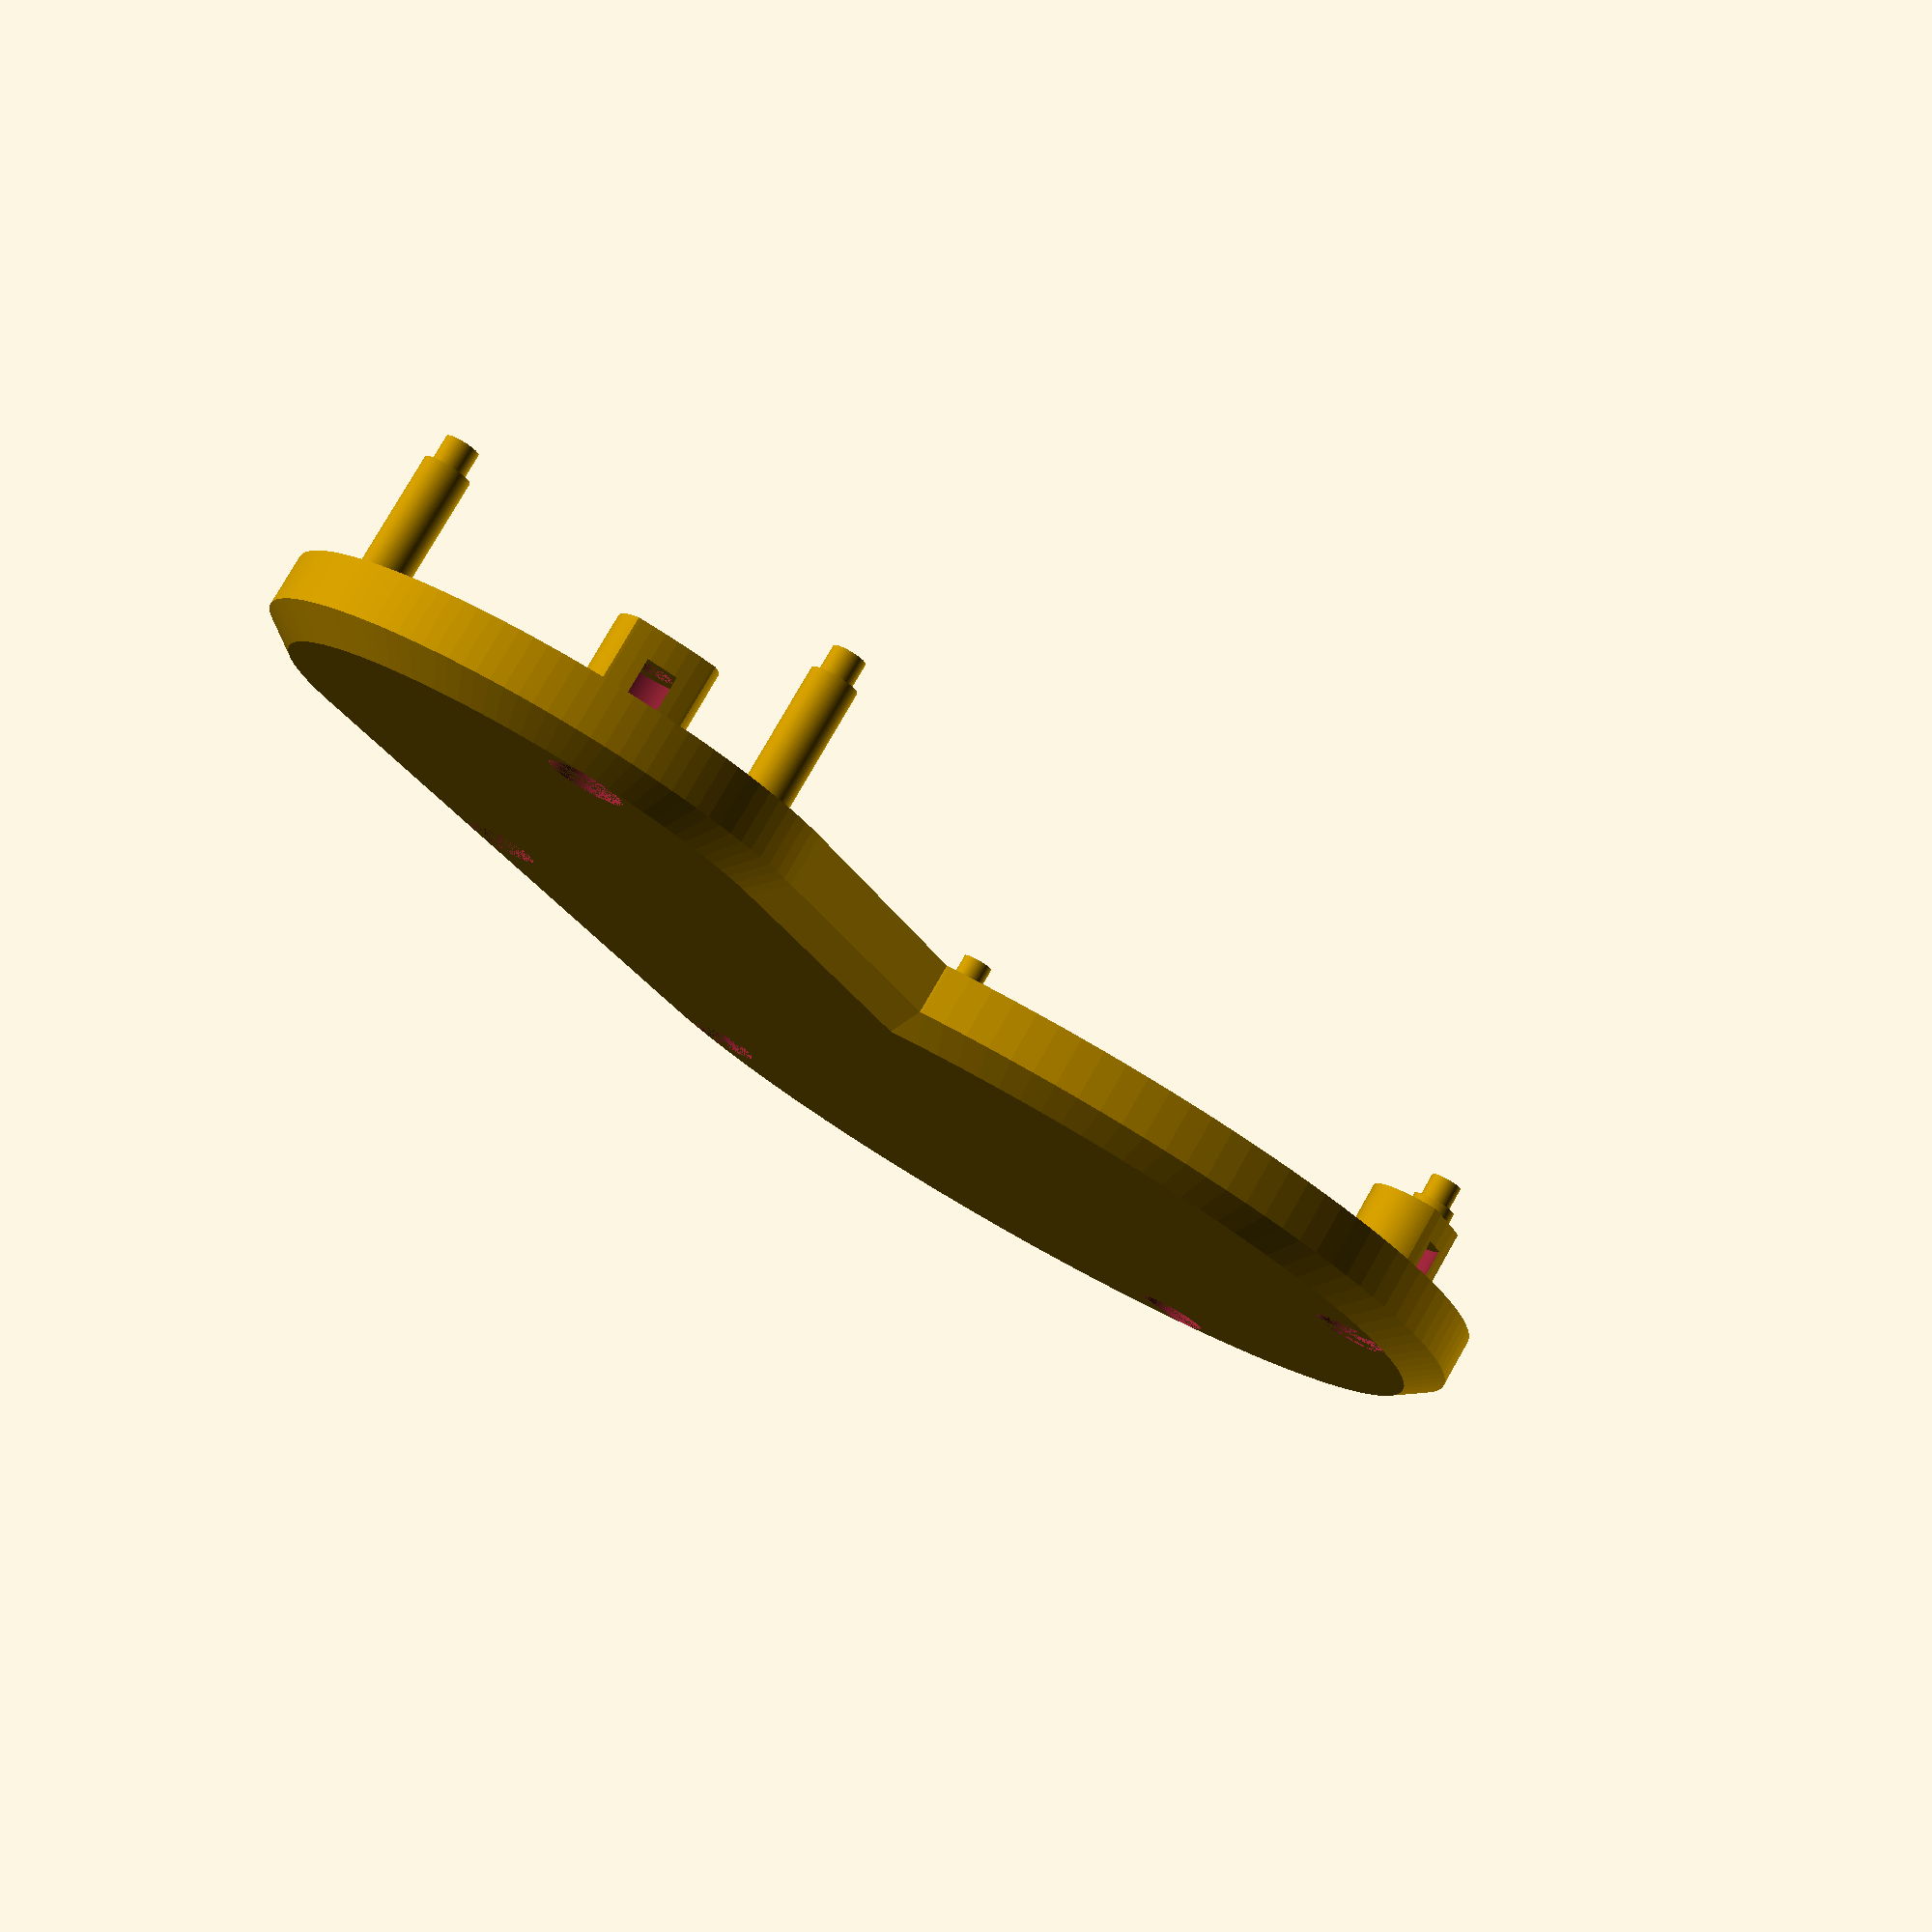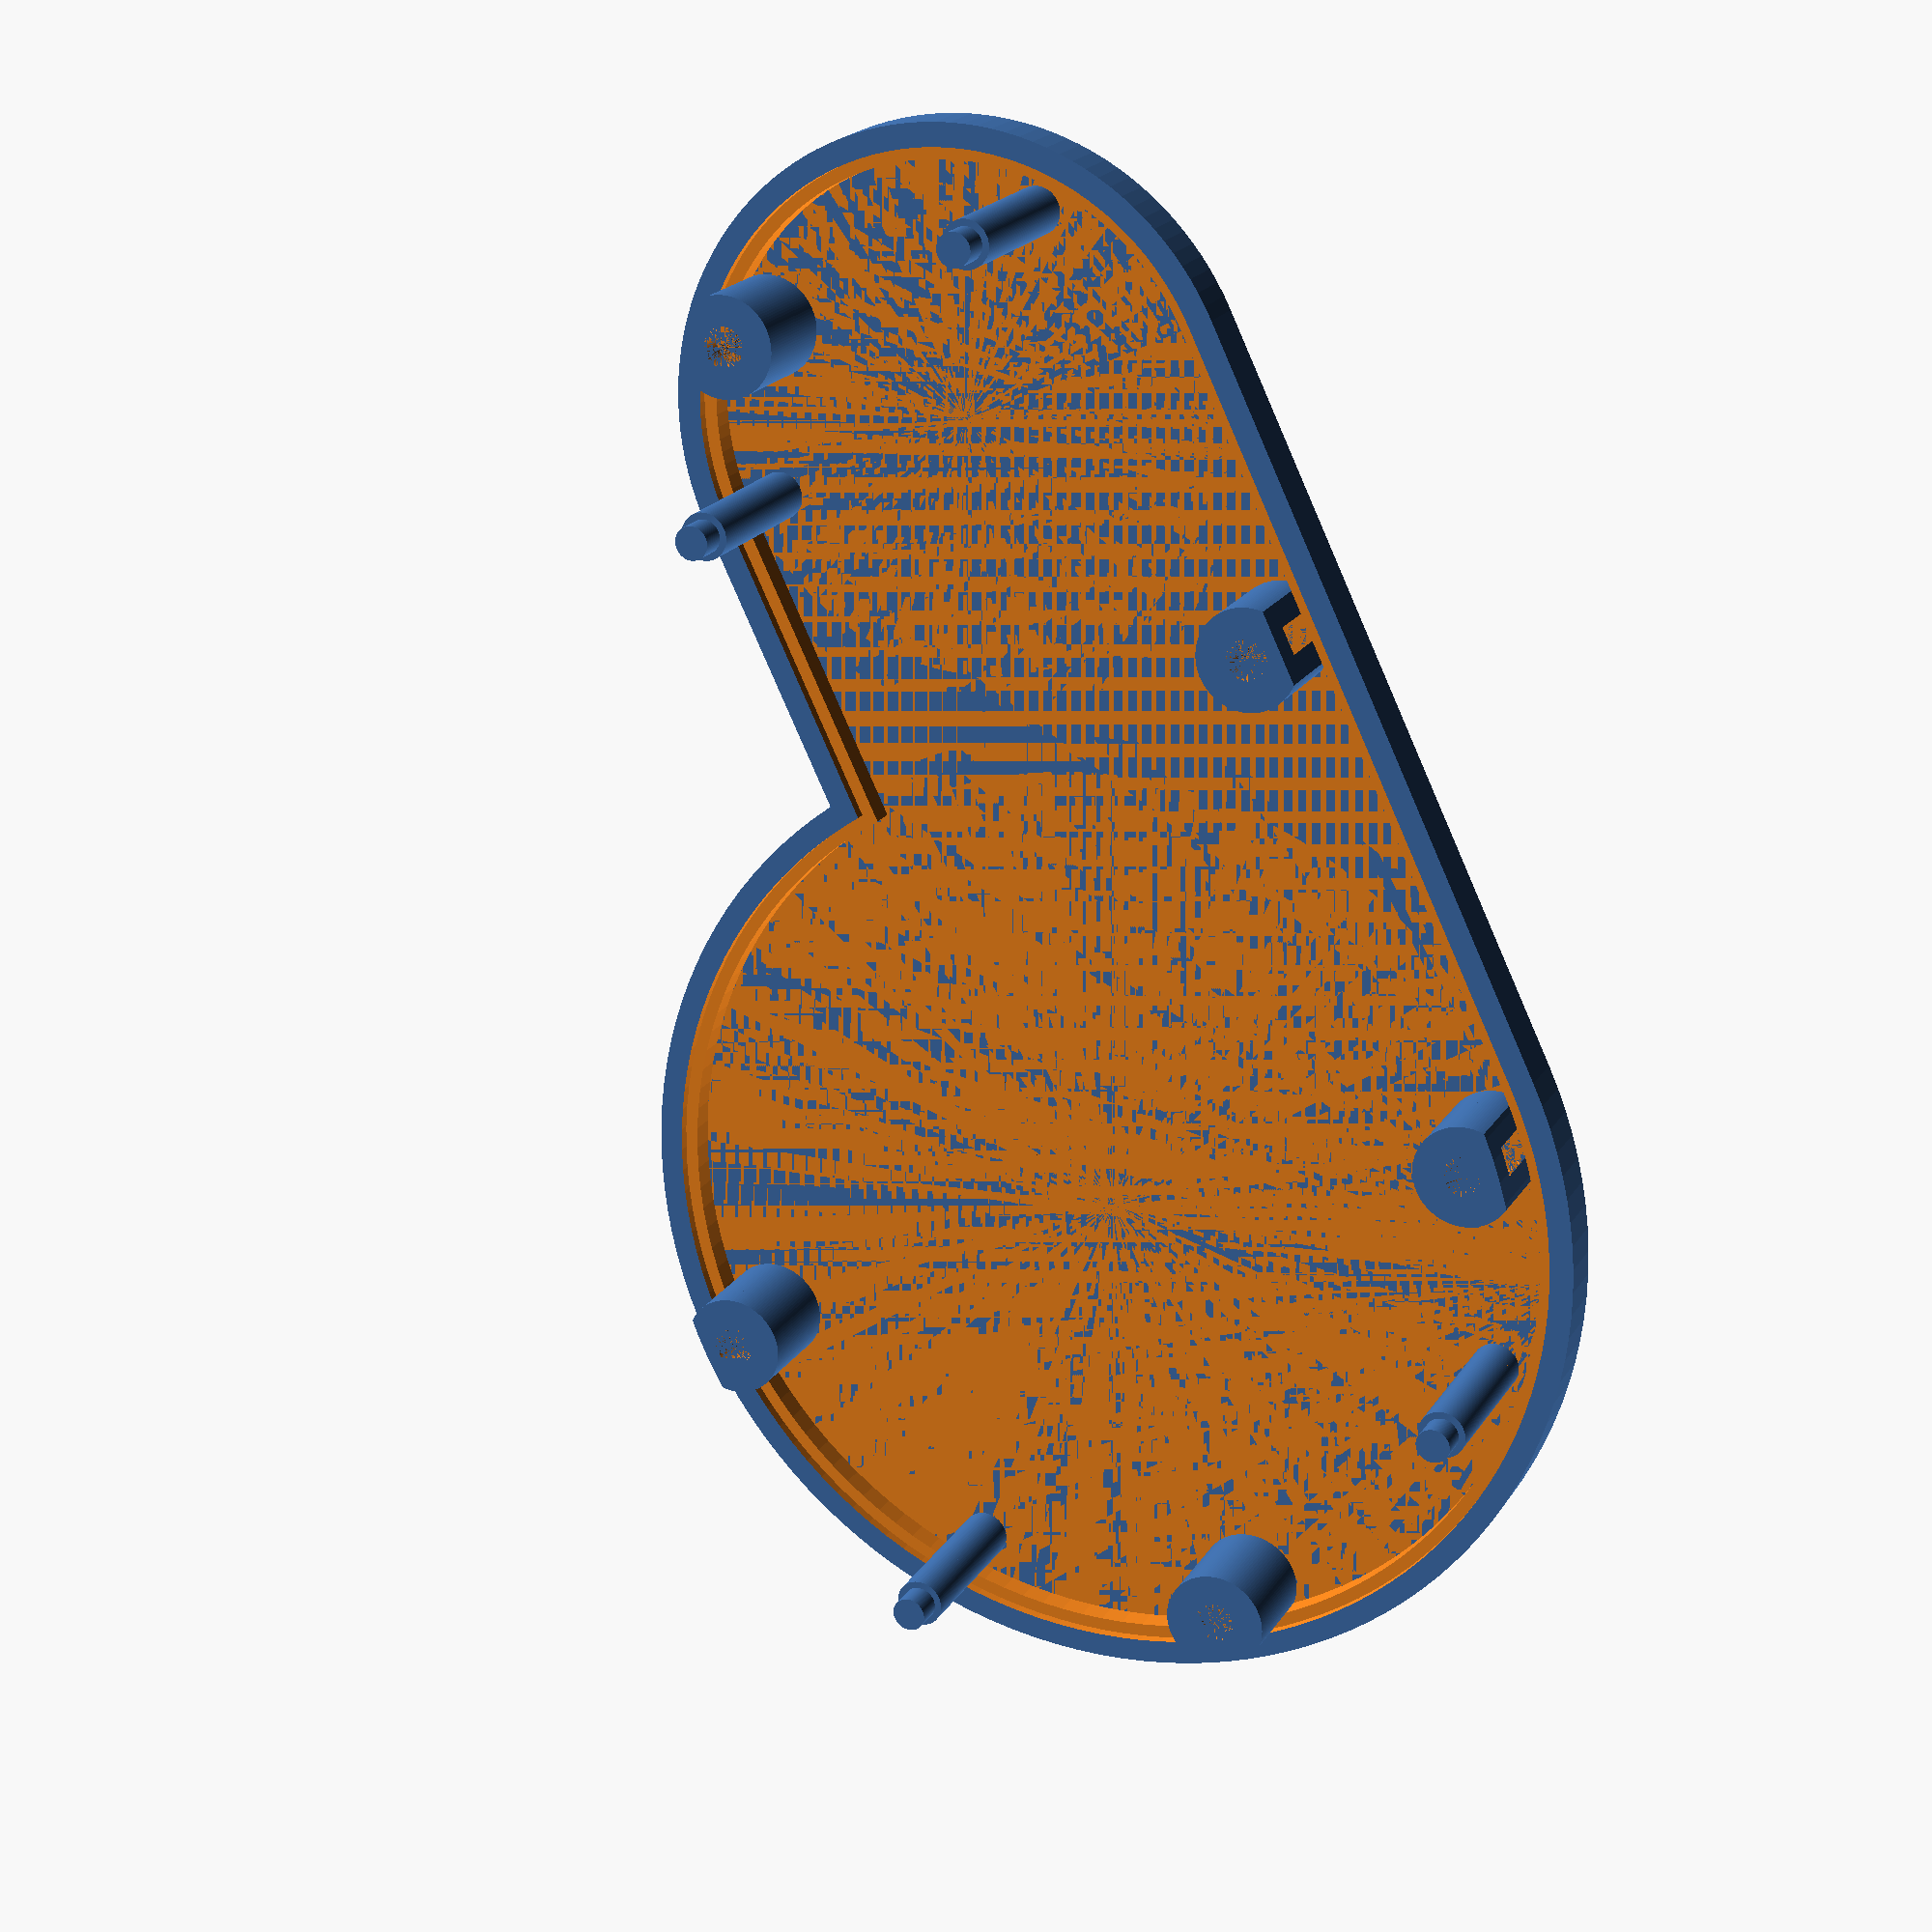
<openscad>
$fn = 128;
union () {
  difference () {
    union () {
      hull () {
        translate ([0, 0, 1.4]) {
          translate ([-11.7, -28.95, 0]) {
            cylinder (h=1, r=17.2);
          }
        }
        translate ([-11.7, -28.95, 0]) {
          cylinder (h=2.4, r=15.2);
        }
      }
      hull () {
        translate ([0, 0, 1.4]) {
          translate ([0, 17.25, 0]) {
            cylinder (h=1, r=28.9);
          }
        }
        translate ([0, 17.25, 0]) {
          cylinder (h=2.4, r=26.9);
        }
      }
      hull () {
        translate ([0, 0, 1.4]) {
          linear_extrude (height=1){
            translate ([-28.9, -28.95, 0]) {
              square ([34.4, 46.199999999999996]);
            }
          }
        }
        linear_extrude (height=2.4){
          translate ([-26.9, -28.95, 0]) {
            square ([30.4, 46.199999999999996]);
          }
        }
      }
    }
    translate ([-11.7, -28.95, 0]) {
      rotate ([0.0,0.0,-45.0]) {
        translate ([13.0, 0, 0]) {
          cylinder (h=6, r=2.2);
        }
      }
    }
    translate ([0, 17.25, 0]) {
      rotate ([0.0,0.0,173.0]) {
        translate ([24.7, 0, 0]) {
          cylinder (h=6, r=2.2);
        }
      }
    }
    translate ([0, 17.25, 0]) {
      rotate ([0.0,0.0,0.0]) {
        translate ([24.7, 0, 0]) {
          cylinder (h=6, r=2.2);
        }
      }
    }
    translate ([0, 17.25, 0]) {
      rotate ([0.0,0.0,86.00000000000001]) {
        translate ([24.7, 0, 0]) {
          cylinder (h=6, r=2.2);
        }
      }
    }
    translate ([-24.7, -11.25, 0]) {
      cylinder (h=6, r=2.2);
    }
  }
  translate ([0, 0, 2.4]) {
    union () {
      translate ([-11.7, -28.95, 0]) {
        rotate ([0.0,0.0,0.0]) {
          translate ([13.0, 0, 0]) {
            union () {
              translate ([0, 0, 10]) {
                cylinder (h=1.6, r=1);
              }
              cylinder (h=10, r=1.4);
            }
          }
        }
      }
      translate ([-11.7, -28.95, 0]) {
        rotate ([0.0,0.0,225.0]) {
          translate ([13.0, 0, 0]) {
            union () {
              translate ([0, 0, 10]) {
                cylinder (h=1.6, r=1);
              }
              cylinder (h=10, r=1.4);
            }
          }
        }
      }
      translate ([0, 17.25, 0]) {
        rotate ([0.0,0.0,45.0]) {
          translate ([24.7, 0, 0]) {
            union () {
              translate ([0, 0, 10]) {
                cylinder (h=1.6, r=1);
              }
              cylinder (h=10, r=1.4);
            }
          }
        }
      }
      translate ([0, 17.25, 0]) {
        rotate ([0.0,0.0,140.0]) {
          translate ([24.7, 0, 0]) {
            union () {
              translate ([0, 0, 10]) {
                cylinder (h=1.6, r=1);
              }
              cylinder (h=10, r=1.4);
            }
          }
        }
      }
      intersection () {
        union () {
          translate ([-11.7, -28.95, 0]) {
            rotate ([0.0,0.0,-45.0]) {
              translate ([13.0, 0, 0]) {
                union () {
                  difference () {
                    cylinder (h=6, r=3);
                    cylinder (h=6, r=2.2);
                  }
                  translate ([0, 0, 4.4]) {
                    difference () {
                      cylinder (h=1.6, r=3);
                      cylinder (h=1.6, r=1.2);
                    }
                  }
                }
              }
            }
          }
          translate ([0, 17.25, 0]) {
            rotate ([0.0,0.0,173.0]) {
              translate ([24.7, 0, 0]) {
                union () {
                  difference () {
                    cylinder (h=6, r=3);
                    cylinder (h=6, r=2.2);
                  }
                  translate ([0, 0, 4.4]) {
                    difference () {
                      cylinder (h=1.6, r=3);
                      cylinder (h=1.6, r=1.2);
                    }
                  }
                }
              }
            }
          }
          translate ([0, 17.25, 0]) {
            rotate ([0.0,0.0,0.0]) {
              translate ([24.7, 0, 0]) {
                union () {
                  difference () {
                    cylinder (h=6, r=3);
                    cylinder (h=6, r=2.2);
                  }
                  translate ([0, 0, 4.4]) {
                    difference () {
                      cylinder (h=1.6, r=3);
                      cylinder (h=1.6, r=1.2);
                    }
                  }
                }
              }
            }
          }
          translate ([0, 17.25, 0]) {
            rotate ([0.0,0.0,86.00000000000001]) {
              translate ([24.7, 0, 0]) {
                union () {
                  difference () {
                    cylinder (h=6, r=3);
                    cylinder (h=6, r=2.2);
                  }
                  translate ([0, 0, 4.4]) {
                    difference () {
                      cylinder (h=1.6, r=3);
                      cylinder (h=1.6, r=1.2);
                    }
                  }
                }
              }
            }
          }
          translate ([-24.7, -11.25, 0]) {
            union () {
              difference () {
                cylinder (h=6, r=3);
                cylinder (h=6, r=2.2);
              }
              translate ([0, 0, 4.4]) {
                difference () {
                  cylinder (h=1.6, r=3);
                  cylinder (h=1.6, r=1.2);
                }
              }
            }
          }
        }
        union () {
          translate ([0, 17.25, 0]) {
            cylinder (h=6, r=26.74);
          }
          translate ([-11.7, -28.95, 0]) {
            cylinder (h=6, r=15.04);
          }
          linear_extrude (height=6){
            translate ([-26.74, -28.95, 0]) {
              square ([30.08, 46.199999999999996]);
            }
          }
        }
      }
    }
  }
  translate ([0, 0, 2.4]) {
    difference () {
      union () {
        translate ([0, 17.25, 0]) {
          cylinder (h=2, r=28.9);
        }
        translate ([-11.7, -28.95, 0]) {
          cylinder (h=2, r=17.2);
        }
        linear_extrude (height=2){
          translate ([-28.9, -28.95, 0]) {
            square ([34.4, 46.199999999999996]);
          }
        }
      }
      union () {
        translate ([0, 17.25, 0]) {
          cylinder (h=2, r=26.74);
        }
        translate ([-11.7, -28.95, 0]) {
          cylinder (h=2, r=15.04);
        }
        linear_extrude (height=2){
          translate ([-26.74, -28.95, 0]) {
            square ([30.08, 46.199999999999996]);
          }
        }
      }
      translate ([0, 0, 1.4]) {
        union () {
          translate ([0, 17.25, 0]) {
            cylinder (h=2, r=27.5);
          }
          translate ([-11.7, -28.95, 0]) {
            cylinder (h=2, r=15.799999999999999);
          }
          linear_extrude (height=2){
            translate ([-27.5, -28.95, 0]) {
              square ([31.599999999999998, 46.199999999999996]);
            }
          }
        }
      }
    }
  }
}

</openscad>
<views>
elev=281.0 azim=205.1 roll=209.7 proj=p view=wireframe
elev=339.9 azim=154.3 roll=23.4 proj=p view=wireframe
</views>
